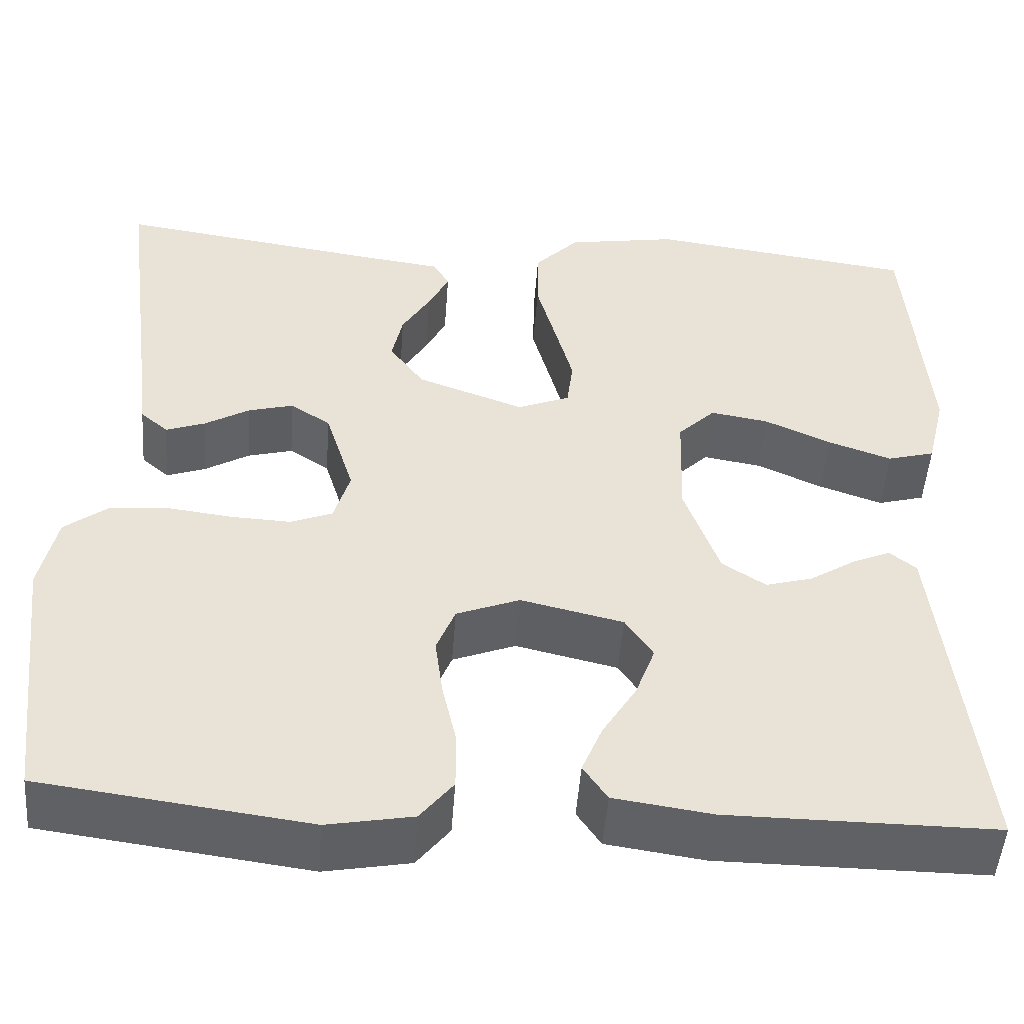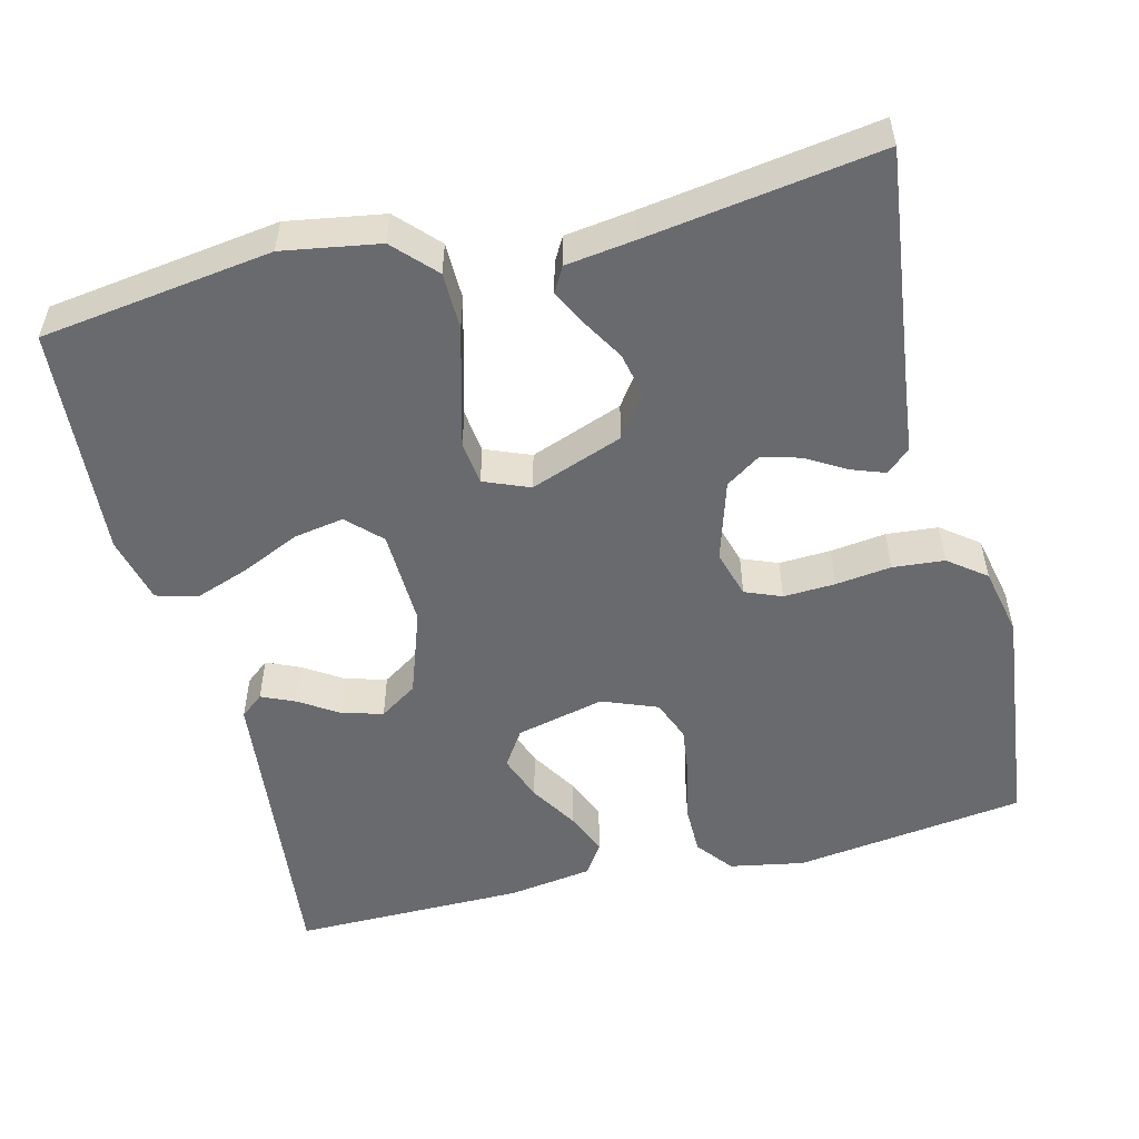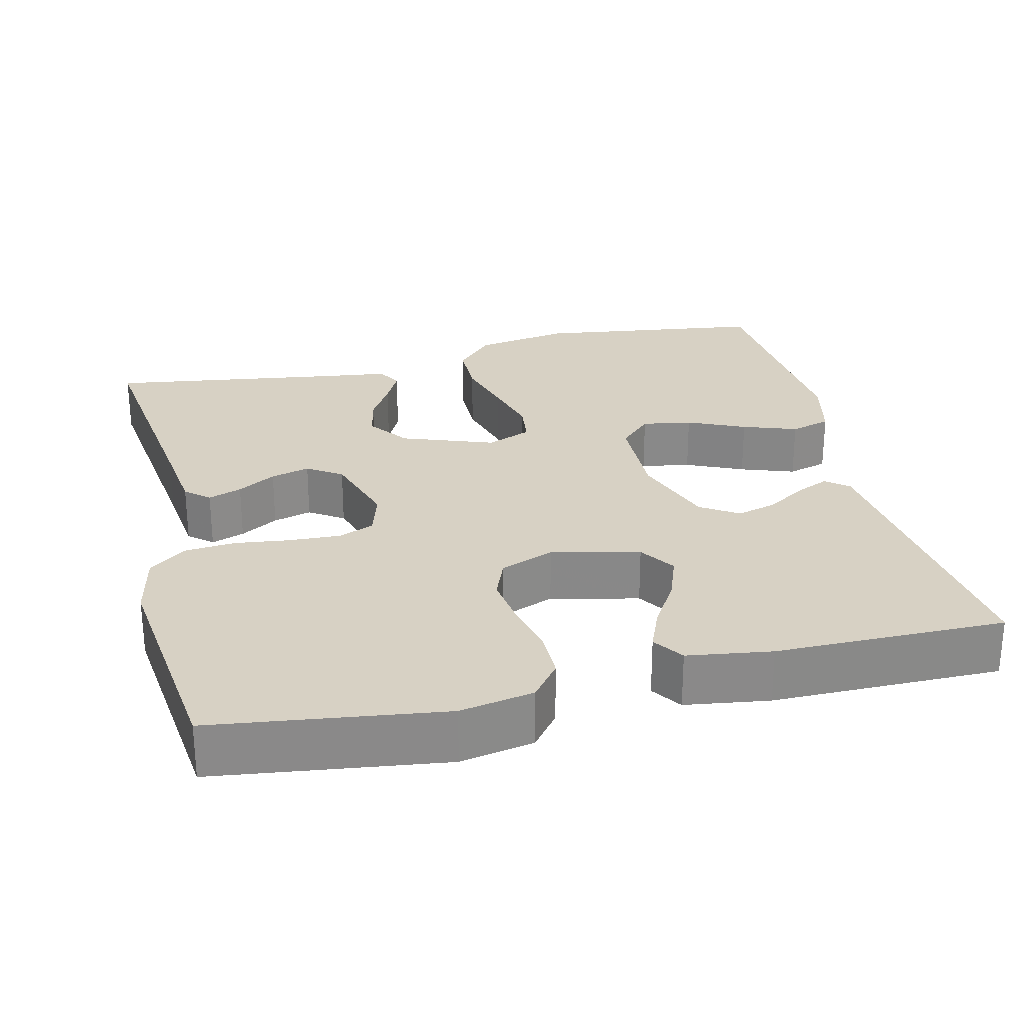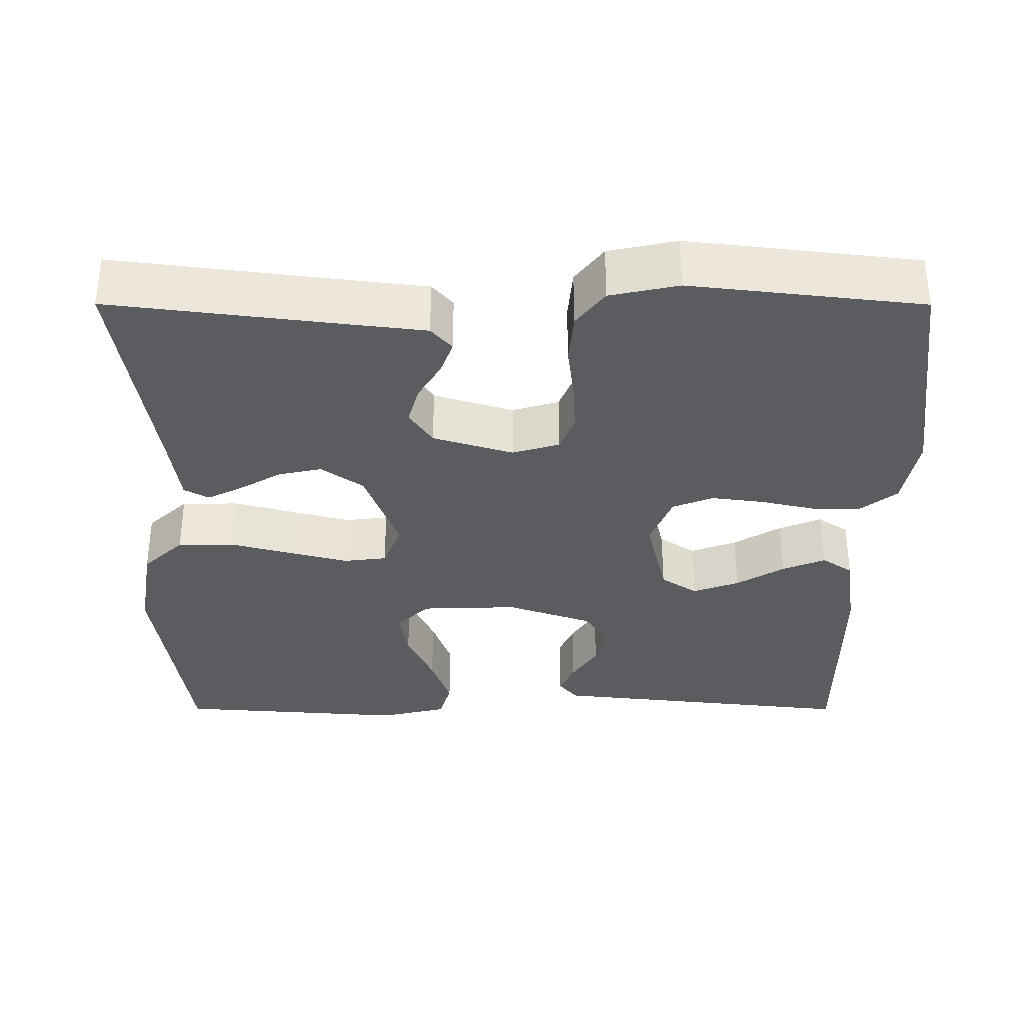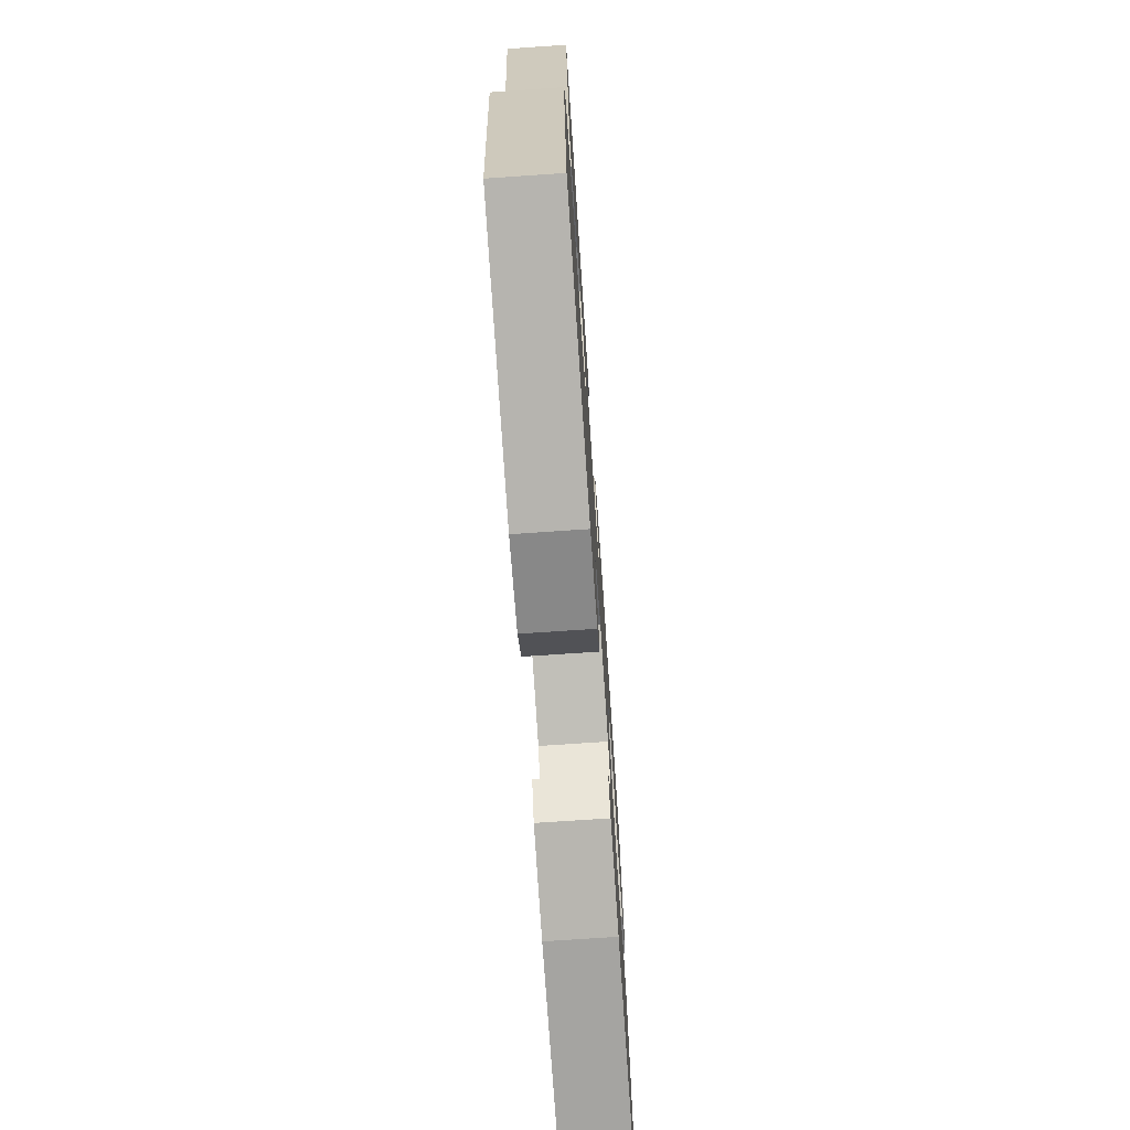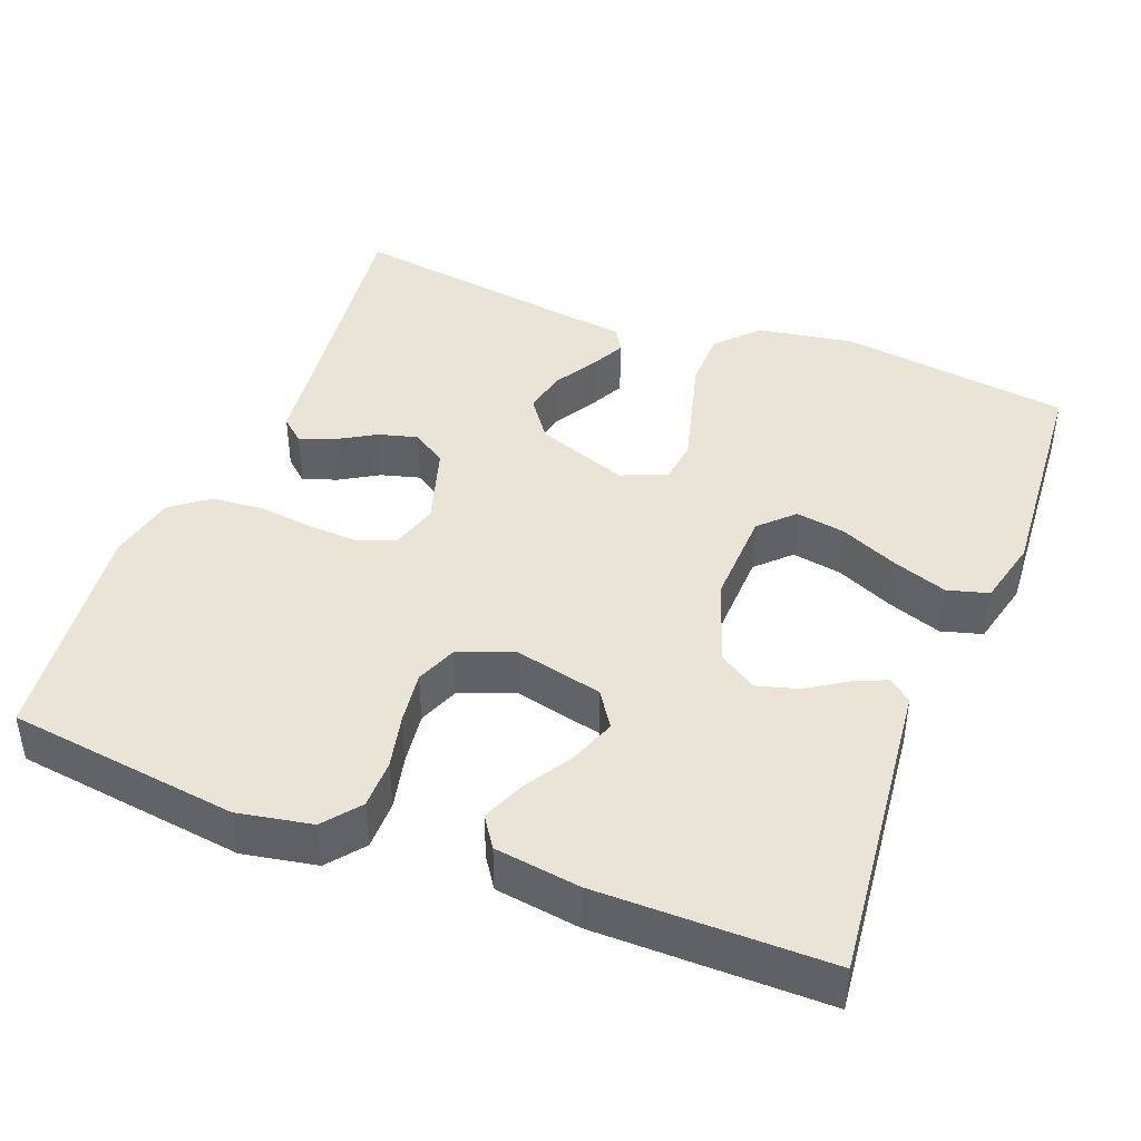
<metadata>
{"format":"obj","ext":"obj","renderer":"f3d","projection":"perspective","resolution":1024,"background":"white","views":[{"elev":-49.7,"azim":175.8,"up":"+Z"},{"elev":-53.1,"azim":14.1,"up":"+Y"},{"elev":27.1,"azim":166.5,"up":"+Y"},{"elev":-34.2,"azim":89.9,"up":"+Y"},{"elev":-73.2,"azim":93.9,"up":"+Z"},{"elev":42.7,"azim":-158.8,"up":"+Y"}]}
</metadata>
<code>
v 0.5 0.07 0.5
v 0.462 0.07 0.2
v 0.45 0.07 0.101
v 0.419 0.07 0.074
v 0.375 0.07 0.09
v 0.325 0.07 0.12
v 0.274 0.07 0.134
v 0.229 0.07 0.104
v 0.197 0.07 0
v 0.215 0.07 -0.061
v 0.262 0.07 -0.08
v 0.329 0.07 -0.077
v 0.401 0.07 -0.068
v 0.468 0.07 -0.074
v 0.516 0.07 -0.111
v 0.535 0.07 -0.2
v 0.5 0.07 -0.5
v 0.2 0.07 -0.54
v 0.104 0.07 -0.522
v 0.067 0.07 -0.475
v 0.067 0.07 -0.411
v 0.083 0.07 -0.34
v 0.092 0.07 -0.272
v 0.071 0.07 -0.219
v 0 0.07 -0.191
v -0.115 0.07 -0.218
v -0.146 0.07 -0.265
v -0.124 0.07 -0.325
v -0.086 0.07 -0.387
v -0.063 0.07 -0.443
v -0.09 0.07 -0.483
v -0.2 0.07 -0.499
v -0.5 0.07 -0.5
v -0.467 0.07 -0.2
v -0.456 0.07 -0.1
v -0.426 0.07 -0.076
v -0.383 0.07 -0.095
v -0.332 0.07 -0.128
v -0.279 0.07 -0.143
v -0.23 0.07 -0.111
v -0.191 0.07 0
v -0.195 0.07 0.126
v -0.237 0.07 0.168
v -0.302 0.07 0.157
v -0.377 0.07 0.123
v -0.448 0.07 0.098
v -0.501 0.07 0.113
v -0.522 0.07 0.2
v -0.5 0.07 0.5
v -0.2 0.07 0.541
v -0.075 0.07 0.52
v -0.025 0.07 0.467
v -0.024 0.07 0.393
v -0.046 0.07 0.312
v -0.066 0.07 0.237
v -0.059 0.07 0.181
v 0 0.07 0.157
v 0.12 0.07 0.201
v 0.159 0.07 0.255
v 0.147 0.07 0.312
v 0.115 0.07 0.366
v 0.092 0.07 0.412
v 0.11 0.07 0.444
v 0.2 0.07 0.456
v 0.5 0 0.5
v 0.462 0 0.2
v 0.45 0 0.101
v 0.419 0 0.074
v 0.375 0 0.09
v 0.325 0 0.12
v 0.274 0 0.134
v 0.229 0 0.104
v 0.197 0 0
v 0.215 0 -0.061
v 0.262 0 -0.08
v 0.329 0 -0.077
v 0.401 0 -0.068
v 0.468 0 -0.074
v 0.516 0 -0.111
v 0.535 0 -0.2
v 0.5 0 -0.5
v 0.2 0 -0.54
v 0.104 0 -0.522
v 0.067 0 -0.475
v 0.067 0 -0.411
v 0.083 0 -0.34
v 0.092 0 -0.272
v 0.071 0 -0.219
v 0 0 -0.191
v -0.115 0 -0.218
v -0.146 0 -0.265
v -0.124 0 -0.325
v -0.086 0 -0.387
v -0.063 0 -0.443
v -0.09 0 -0.483
v -0.2 0 -0.499
v -0.5 0 -0.5
v -0.467 0 -0.2
v -0.456 0 -0.1
v -0.426 0 -0.076
v -0.383 0 -0.095
v -0.332 0 -0.128
v -0.279 0 -0.143
v -0.23 0 -0.111
v -0.191 0 0
v -0.195 0 0.126
v -0.237 0 0.168
v -0.302 0 0.157
v -0.377 0 0.123
v -0.448 0 0.098
v -0.501 0 0.113
v -0.522 0 0.2
v -0.5 0 0.5
v -0.2 0 0.541
v -0.075 0 0.52
v -0.025 0 0.467
v -0.024 0 0.393
v -0.046 0 0.312
v -0.066 0 0.237
v -0.059 0 0.181
v 0 0 0.157
v 0.12 0 0.201
v 0.159 0 0.255
v 0.147 0 0.312
v 0.115 0 0.366
v 0.092 0 0.412
v 0.11 0 0.444
v 0.2 0 0.456
f 62 63 64
f 61 62 64
f 60 61 64
f 64 1 2
f 60 64 2
f 59 60 2
f 58 59 2 3
f 52 53 54
f 51 52 54
f 50 51 54
f 49 50 54
f 48 49 54
f 47 48 54
f 46 47 54
f 45 46 54
f 44 45 54
f 43 44 54 55
f 42 43 55 56
f 36 37 38
f 35 36 38
f 34 35 38
f 34 38 39
f 33 34 39
f 32 33 39
f 31 32 39
f 30 31 39
f 29 30 39
f 28 29 39
f 27 28 39 40
f 20 21 22
f 19 20 22
f 18 19 22
f 17 18 22
f 16 17 22
f 15 16 22
f 14 15 22
f 13 14 22
f 12 13 22
f 11 12 22 23
f 10 11 23 24
f 3 4 5 6
f 3 6 7
f 58 3 7
f 57 58 7 8
f 41 42 56 57
f 40 41 57
f 27 40 57
f 26 27 57
f 57 8 9
f 26 57 9
f 25 26 9
f 9 10 24 25
f 128 127 126
f 128 126 125
f 128 125 124
f 66 65 128
f 66 128 124
f 66 124 123
f 67 66 123 122
f 118 117 116
f 118 116 115
f 118 115 114
f 118 114 113
f 118 113 112
f 118 112 111
f 118 111 110
f 118 110 109
f 118 109 108
f 119 118 108 107
f 120 119 107 106
f 102 101 100
f 102 100 99
f 102 99 98
f 103 102 98
f 103 98 97
f 103 97 96
f 103 96 95
f 103 95 94
f 103 94 93
f 103 93 92
f 104 103 92 91
f 86 85 84
f 86 84 83
f 86 83 82
f 86 82 81
f 86 81 80
f 86 80 79
f 86 79 78
f 86 78 77
f 86 77 76
f 87 86 76 75
f 88 87 75 74
f 70 69 68 67
f 71 70 67
f 71 67 122
f 72 71 122 121
f 121 120 106 105
f 121 105 104
f 121 104 91
f 121 91 90
f 73 72 121
f 73 121 90
f 73 90 89
f 89 88 74 73
f 1 65 66 2
f 2 66 67 3
f 3 67 68 4
f 4 68 69 5
f 5 69 70 6
f 6 70 71 7
f 7 71 72 8
f 8 72 73 9
f 9 73 74 10
f 10 74 75 11
f 11 75 76 12
f 12 76 77 13
f 13 77 78 14
f 14 78 79 15
f 15 79 80 16
f 16 80 81 17
f 17 81 82 18
f 18 82 83 19
f 19 83 84 20
f 20 84 85 21
f 21 85 86 22
f 22 86 87 23
f 23 87 88 24
f 24 88 89 25
f 25 89 90 26
f 26 90 91 27
f 27 91 92 28
f 28 92 93 29
f 29 93 94 30
f 30 94 95 31
f 31 95 96 32
f 32 96 97 33
f 33 97 98 34
f 34 98 99 35
f 35 99 100 36
f 36 100 101 37
f 37 101 102 38
f 38 102 103 39
f 39 103 104 40
f 40 104 105 41
f 41 105 106 42
f 42 106 107 43
f 43 107 108 44
f 44 108 109 45
f 45 109 110 46
f 46 110 111 47
f 47 111 112 48
f 48 112 113 49
f 49 113 114 50
f 50 114 115 51
f 51 115 116 52
f 52 116 117 53
f 53 117 118 54
f 54 118 119 55
f 55 119 120 56
f 56 120 121 57
f 57 121 122 58
f 58 122 123 59
f 59 123 124 60
f 60 124 125 61
f 61 125 126 62
f 62 126 127 63
f 63 127 128 64
f 64 128 65 1

</code>
